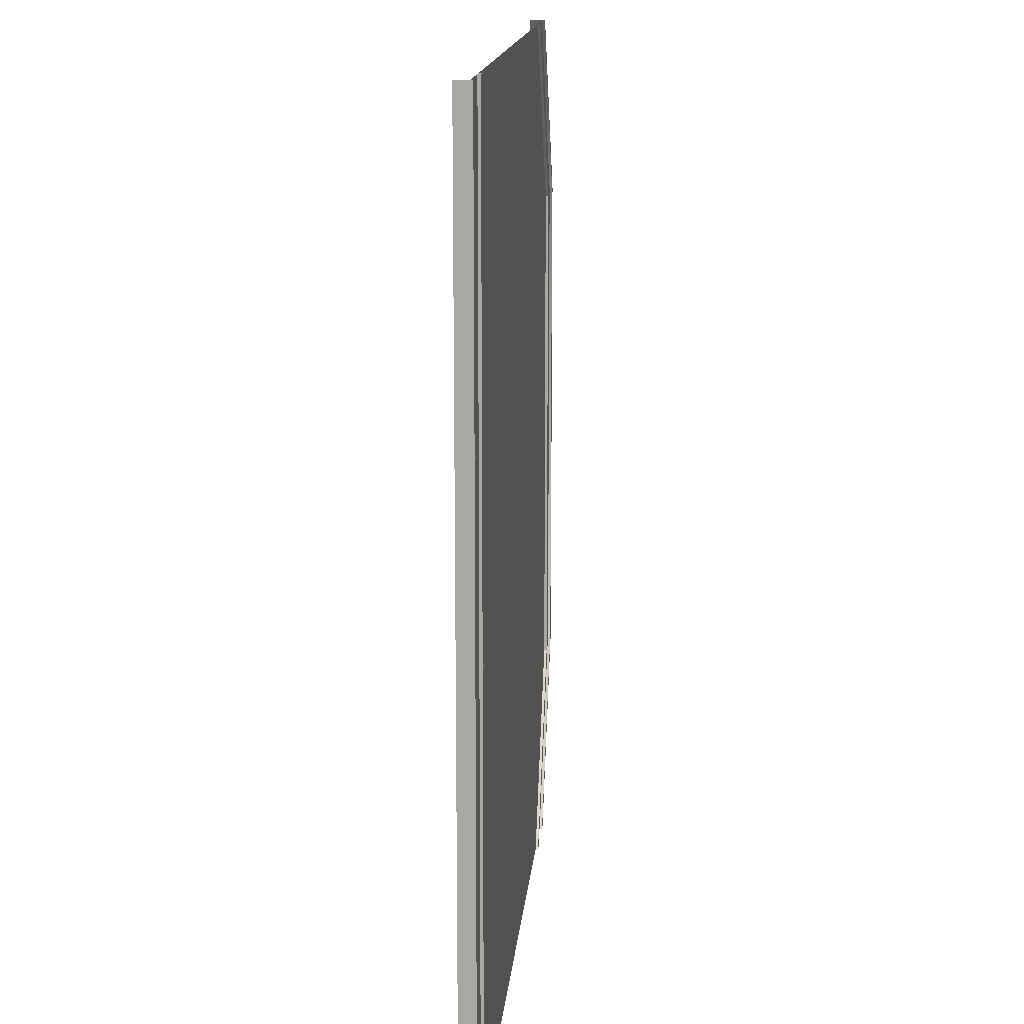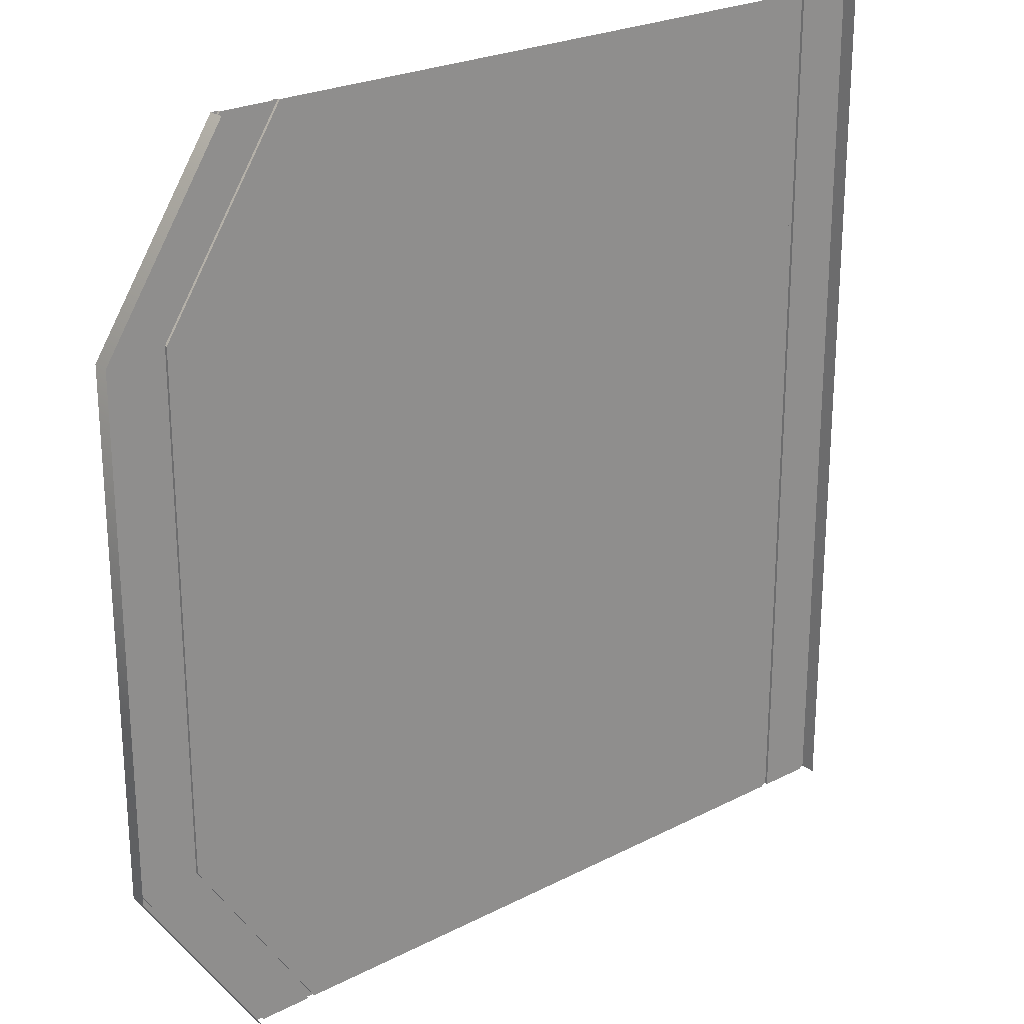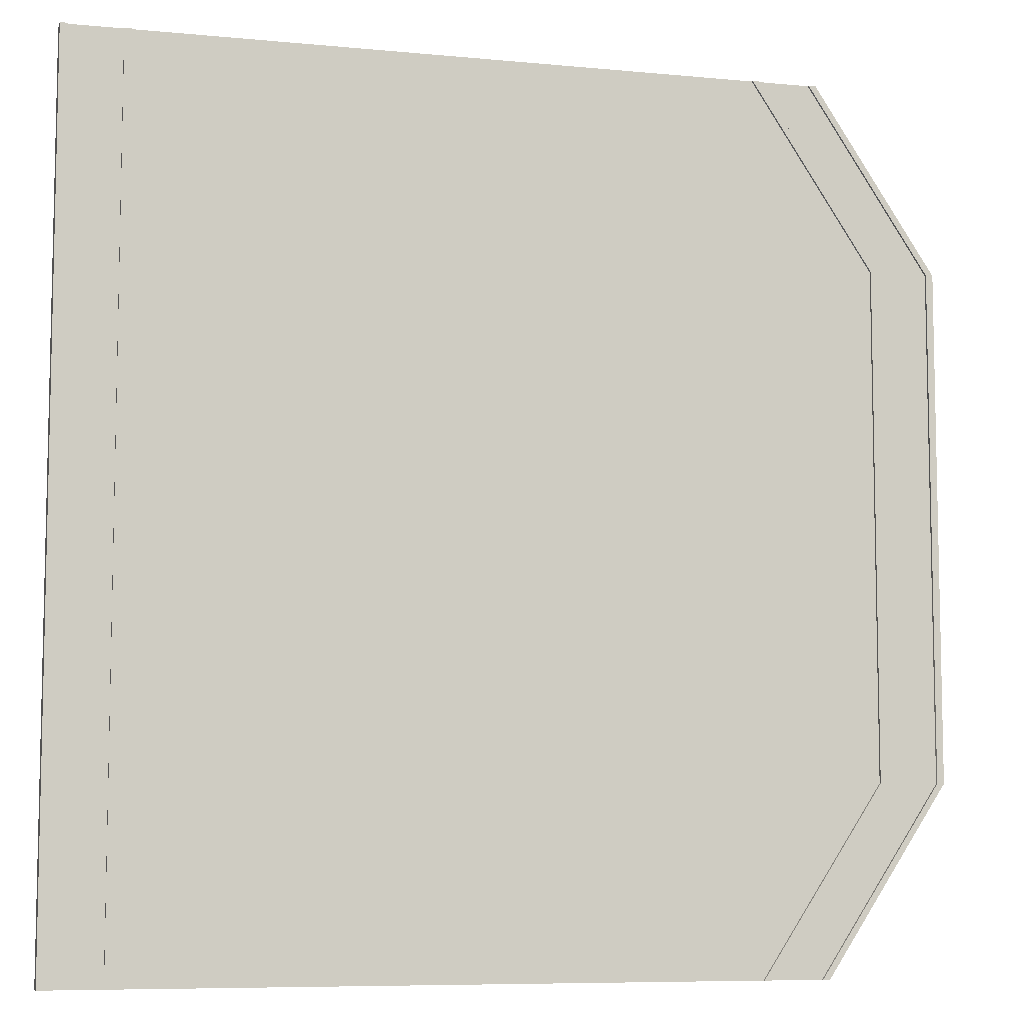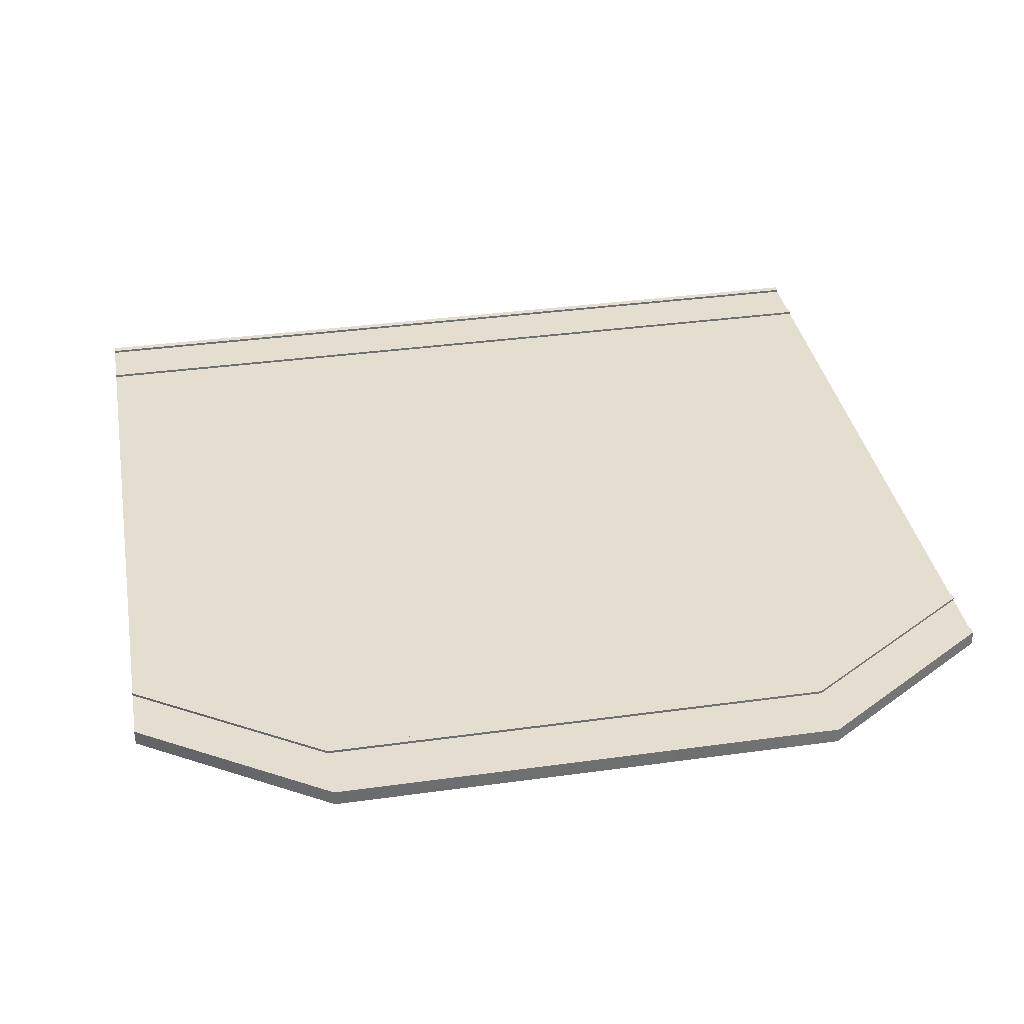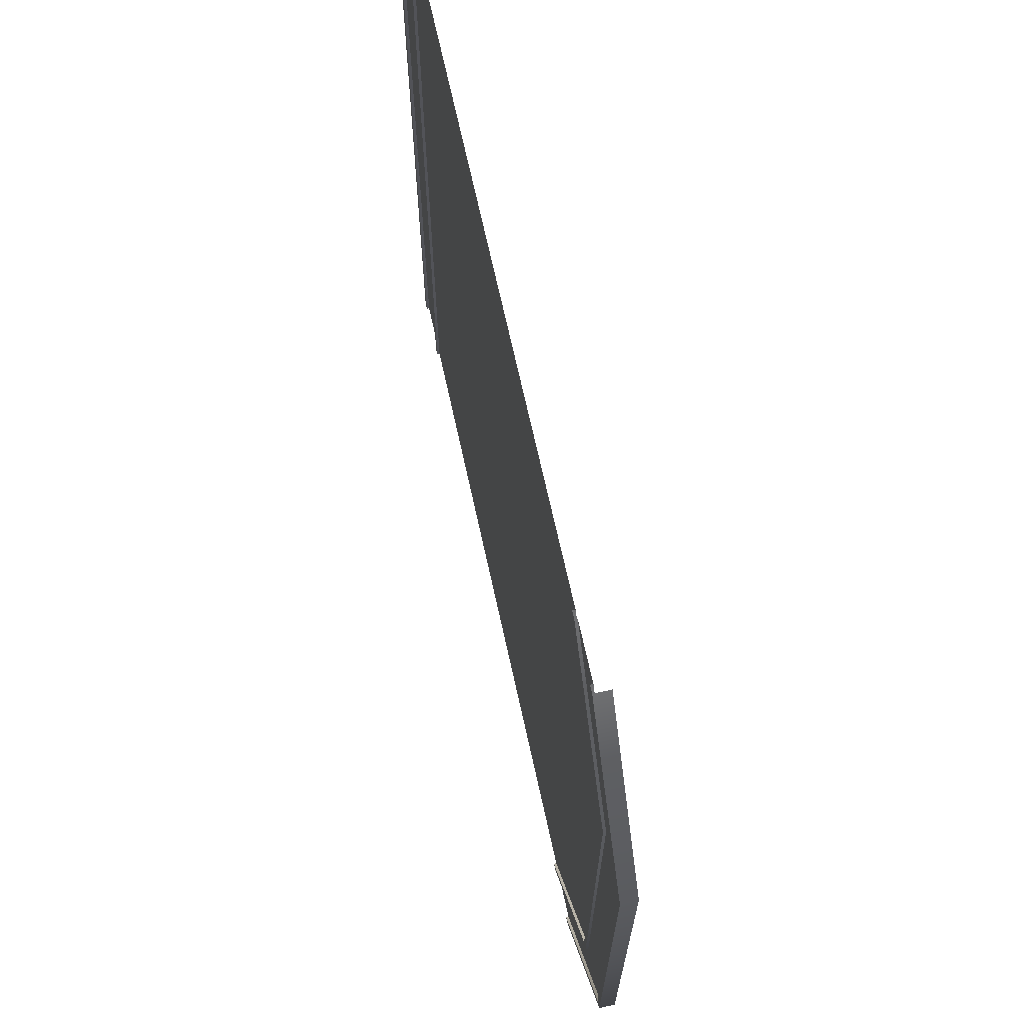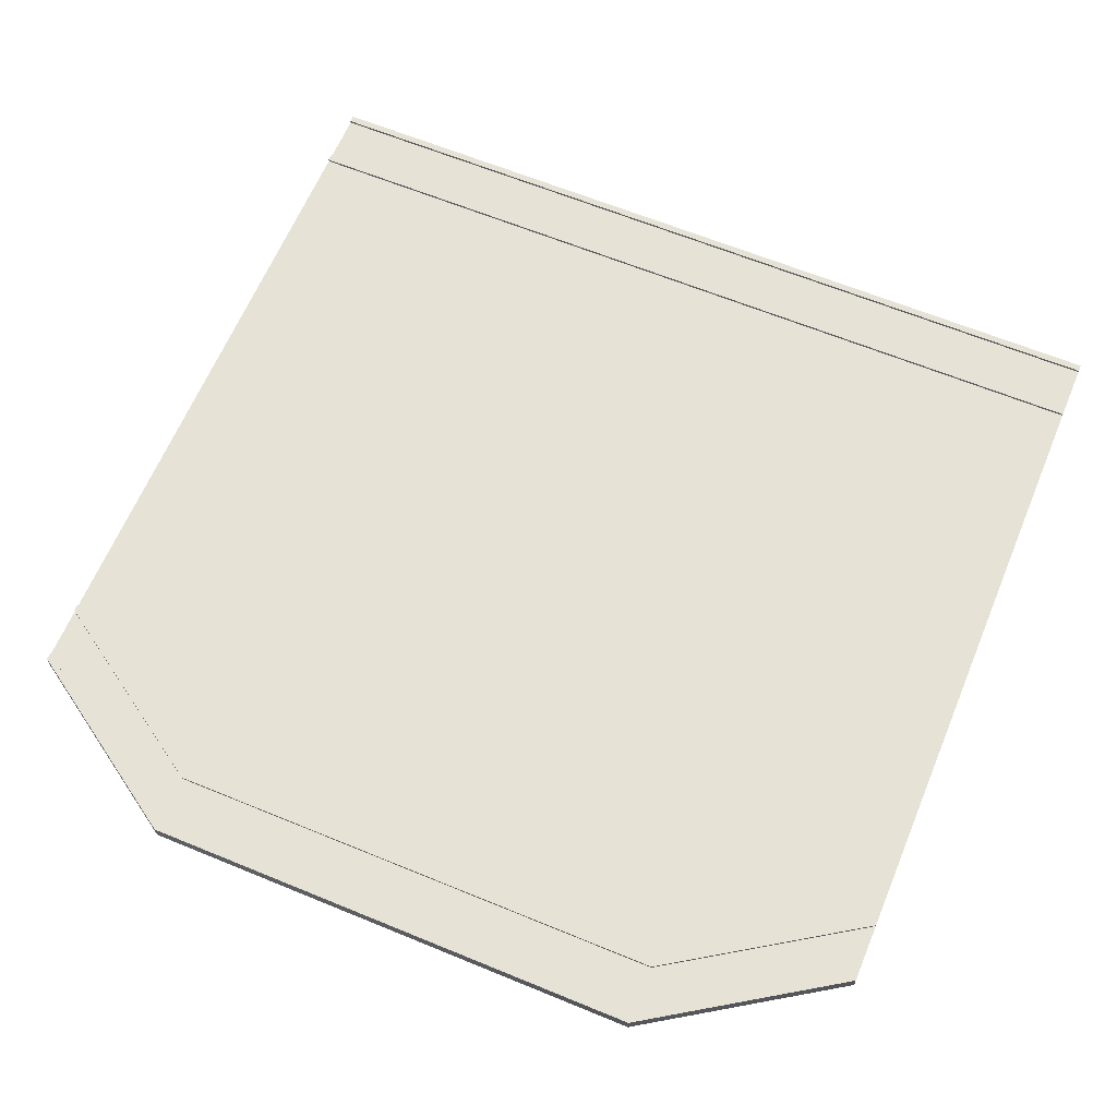
<metadata>
{"format":"obj","ext":"obj","renderer":"f3d","projection":"perspective","resolution":1024,"background":"white","views":[{"elev":14.4,"azim":-85.2,"up":"+Y"},{"elev":24.0,"azim":139.6,"up":"+Y"},{"elev":-7.7,"azim":-15.2,"up":"+Y"},{"elev":35.8,"azim":79.7,"up":"+Z"},{"elev":69.7,"azim":77.6,"up":"+Y"},{"elev":63.6,"azim":112.6,"up":"+Z"}]}
</metadata>
<code>
g Road_BusStop_Double
v -12.55 -15 0.4385
v -12.55 -15 0.529
v -14.82 -15 0.529
v -14.58 -15 0.4385
v -12.79 -15 0.4385
v -7.321 -15 0.4385
v -2.09 -15 0.4385
v -2.09 0 0.4385
v -12.55 0 0.4385
v -14.82 -15 3.685e-06
v -14.82 0 3.685e-06
v -14.58 -15 0.529
v -14.58 0 0.529
v -12.79 0 0.529
v -12.79 -15 0.529
v -14.58 0 0.4385
v -7.321 0 0.4385
v -2.09 15 0.4385
v -12.55 15 0.4385
v -12.55 0 0.529
v -14.82 15 3.685e-06
v -14.82 15 0.529
v -14.82 0 0.529
v -14.58 15 0.529
v -12.79 15 0.529
v -12.79 0 0.4385
v -12.79 15 0.4385
v -7.321 15 0.4385
v -12.55 15 0.529
v -14.58 15 0.4385
v 3.141 -15 0.4385
v 3.141 0 0.4385
v 8.373 0 0.4385
v 8.373 -15 0.4385
v 3.141 15 0.4385
v 12.55 8.633 0.4385
v 12.55 8.633 0.529
v 12.55 -8.633 0.4385
v 14.58 -8.633 0.4385
v 14.58 -8.633 0.529
v 12.79 -8.633 0.529
v 14.82 -8.633 3.713e-06
v 14.82 -8.633 0.529
v 12.79 -8.633 0.4385
v 12.55 -8.633 0.529
v 10.4 -15 0.4385
v 10.4 -15 0.529
v 8.614 -15 0.529
v 10.64 -15 3.707e-06
v 10.64 -15 0.529
v 8.614 -15 0.4385
v 8.373 -15 0.529
v 8.373 15 0.4385
v 10.4 15 0.4385
v 10.4 15 0.529
v 8.614 15 0.529
v 10.64 15 3.707e-06
v 10.64 15 0.529
v 8.614 15 0.4385
v 8.373 15 0.529
v 14.82 8.633 0.529
v 14.82 8.633 3.713e-06
v 14.58 8.633 0.529
v 12.79 8.633 0.529
v 12.79 8.633 0.4385
v 14.58 8.633 0.4385
v 12.55 -3.312e-06 0.529
v 12.55 -2.319e-06 0.4385
v 14.82 -3.312e-06 0.529
v 14.82 -3.312e-06 3.713e-06
v 14.58 -3.312e-06 0.529
v 12.79 -3.312e-06 0.529
v 12.79 -3.312e-06 0.4385
v 14.58 -3.312e-06 0.4385
v -14.82 -15 0.529
v -14.82 0 0.529
v -12.55 0 0.529
v -12.55 -15 0.529
v -12.79 0 0.4385
v -12.79 -15 0.529
v -12.79 -15 0.4385
v -12.79 0 0.529
v -14.58 -15 0.4385
v -14.58 0 0.529
v -14.58 0 0.4385
v -14.58 -15 0.529
v -12.55 -15 0.4385
v -7.321 0 0.4385
v -7.321 -15 0.4385
v -12.55 0 0.4385
v -2.09 0 0.4385
v -7.321 0 0.4385
v -12.55 0 0.529
v -12.55 0 0.4385
v -14.82 0 3.685e-06
v -14.82 0 0.529
v -14.82 0 0.529
v -14.58 0 0.529
v -14.82 15 0.529
v -12.55 15 0.529
v -12.79 0 0.529
v -12.55 0 0.529
v -14.58 0 0.4385
v -12.79 0 0.4385
v -12.79 15 0.4385
v -12.79 0 0.529
v -12.79 0 0.4385
v -12.79 15 0.529
v -14.58 0 0.4385
v -14.58 15 0.529
v -14.58 15 0.4385
v -14.58 0 0.529
v -12.55 0 0.4385
v -7.321 15 0.4385
v -7.321 0 0.4385
v -12.55 15 0.4385
v 3.141 0 0.4385
v 3.141 -15 0.4385
v 3.141 0 0.4385
v 8.373 0 0.4385
v 3.141 15 0.4385
v 3.141 0 0.4385
v 8.373 0 0.4385
v 8.373 -15 0.4385
v 8.373 15 0.4385
v 12.55 -2.319e-06 0.4385
v 8.373 0 0.4385
v 12.55 -2.319e-06 0.4385
v 12.55 8.633 0.4385
v 14.82 -8.633 0.529
v 14.82 -3.312e-06 0.529
v 12.55 8.633 0.529
v 12.55 -3.312e-06 0.529
v 12.79 -3.312e-06 0.4385
v 12.79 -3.312e-06 0.529
v 12.79 -8.633 0.4385
v 14.58 -3.312e-06 0.4385
v 14.58 -3.312e-06 0.529
v 14.82 -8.633 3.713e-06
v 14.82 -8.633 0.529
v 10.64 -15 0.529
v 14.58 -8.633 0.529
v 14.82 -8.633 0.529
v 12.79 -8.633 0.4385
v 14.58 -8.633 0.4385
v 12.79 -8.633 0.4385
v 12.79 -8.633 0.529
v 8.614 -15 0.4385
v 8.373 -15 0.4385
v 12.55 -8.633 0.4385
v 8.373 -15 0.529
v 12.79 -8.633 0.529
v 8.614 -15 0.529
v 12.55 -8.633 0.529
v 10.4 -15 0.4385
v 14.58 -8.633 0.529
v 10.4 -15 0.529
v 14.58 -8.633 0.4385
v 10.64 15 0.529
v 14.58 8.633 0.529
v 14.82 8.633 0.529
v 14.58 8.633 0.4385
v 12.79 8.633 0.4385
v 8.614 15 0.4385
v 12.79 8.633 0.529
v 8.373 15 0.4385
v 12.55 8.633 0.529
v 12.55 8.633 0.4385
v 8.373 15 0.529
v 12.79 8.633 0.529
v 12.55 8.633 0.529
v 8.614 15 0.529
v 10.4 15 0.4385
v 14.58 8.633 0.529
v 14.58 8.633 0.4385
v 10.4 15 0.529
v 12.55 -8.633 0.4385
v 12.55 -8.633 0.529
v 14.82 8.633 3.713e-06
v 14.82 8.633 0.529
v 14.82 8.633 0.529
v 14.58 8.633 0.529
v 12.55 -8.633 0.529
v 12.79 -8.633 0.529
v 14.58 8.633 0.4385
v 12.79 8.633 0.4385
v 12.79 8.633 0.4385
v 12.79 8.633 0.529
v 14.58 -8.633 0.4385
v 14.58 -8.633 0.529
v -2.09 -15 0.4385
v -2.09 0 0.4385
v -2.09 0 0.4385
v -2.09 15 0.4385
g Road_BusStop_Double_0
f 8 17 7
f 6 7 17
f 20 2 9
f 1 9 2
f 3 23 10
f 11 10 23
f 12 13 75
f 76 75 13
f 14 15 77
f 78 77 15
f 5 26 4
f 16 4 26
f 81 80 79
f 82 79 80
f 85 84 83
f 86 83 84
f 89 88 87
f 90 87 88
f 18 28 91
f 92 91 28
f 29 93 19
f 94 19 93
f 96 22 95
f 21 95 22
f 98 24 97
f 99 97 24
f 25 101 100
f 102 100 101
f 104 27 103
f 30 103 27
f 107 106 105
f 108 105 106
f 111 110 109
f 112 109 110
f 115 114 113
f 116 113 114
f 31 32 191
f 192 191 32
f 33 117 34
f 118 34 117
f 119 35 193
f 194 193 35
f 53 121 120
f 122 120 121
f 124 38 123
f 68 123 38
f 127 126 125
f 36 125 126
f 129 128 37
f 67 37 128
f 128 177 67
f 178 67 177
f 42 70 43
f 69 43 70
f 70 179 69
f 180 69 179
f 40 130 71
f 131 71 130
f 131 181 71
f 182 71 181
f 64 132 72
f 133 72 132
f 133 183 72
f 184 72 183
f 44 39 73
f 74 73 39
f 74 185 73
f 186 73 185
f 136 134 41
f 135 41 134
f 134 187 135
f 188 135 187
f 66 137 63
f 138 63 137
f 137 189 138
f 190 138 189
f 140 50 139
f 49 139 50
f 143 142 141
f 47 141 142
f 145 144 46
f 51 46 144
f 147 48 146
f 148 146 48
f 52 45 149
f 150 149 45
f 153 152 151
f 154 151 152
f 157 156 155
f 158 155 156
f 57 58 62
f 61 62 58
f 55 160 159
f 161 159 160
f 59 65 54
f 162 54 65
f 164 56 163
f 165 163 56
f 168 167 166
f 60 166 167
f 171 170 169
f 172 169 170
f 175 174 173
f 176 173 174

</code>
